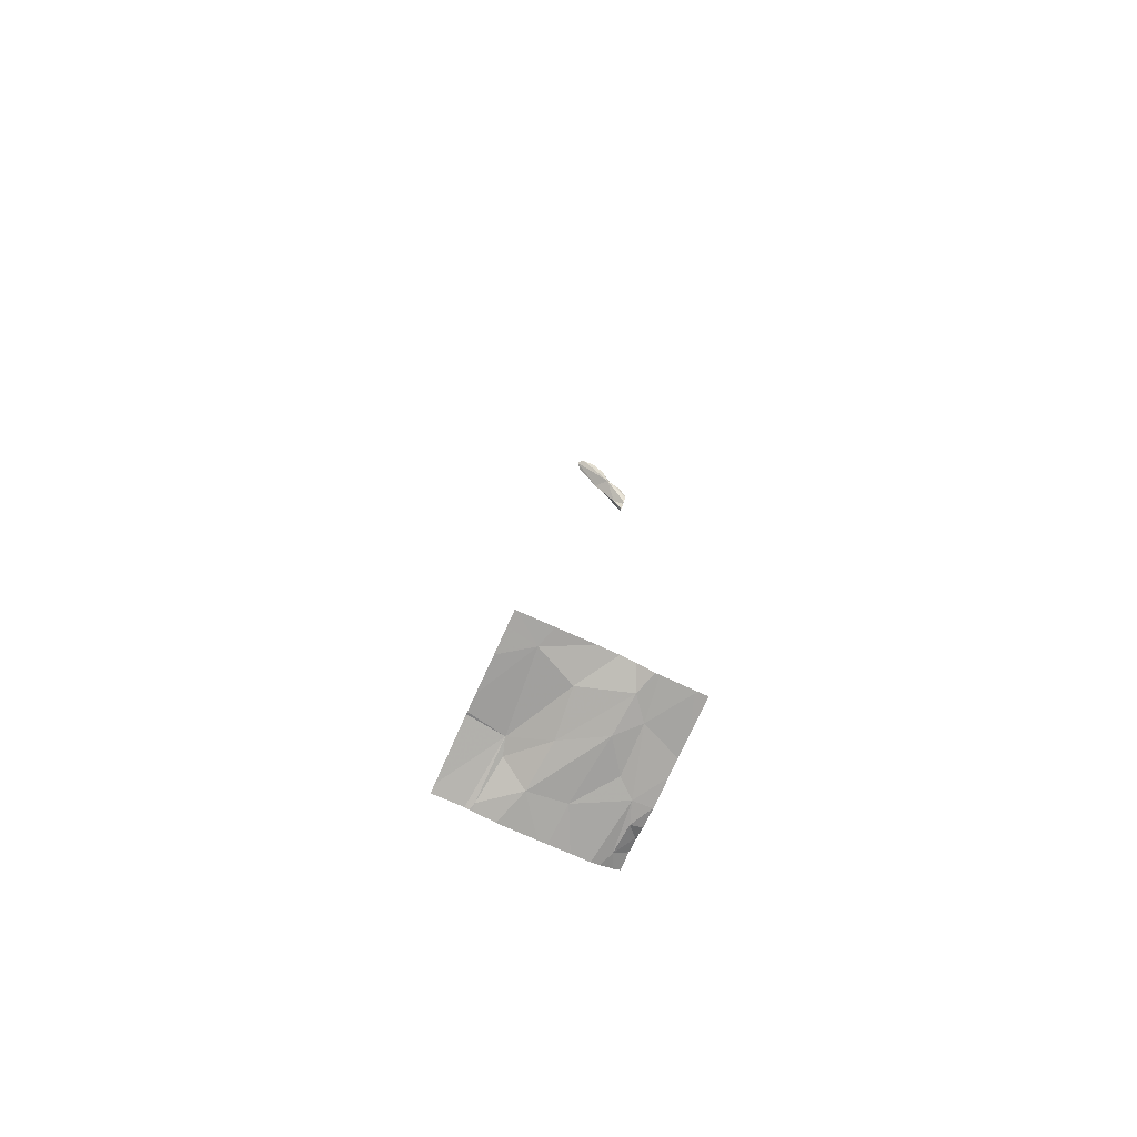
<metadata>
{"format":"obj","ext":"obj","renderer":"f3d","projection":"perspective","resolution":1024,"background":"white","views":[{"elev":-73.9,"azim":65.8,"up":"+Z"}]}
</metadata>
<code>
v -116.9 242.8 488.8
v -116.8 242.7 488.9
v -116.8 242.7 488.8
v -116.9 242.8 483.2
v -117 242.7 483.2
v -116.9 242.7 483.2
v -116.3 242.6 483.2
v -116.3 242.7 483.2
v -117.2 242 483.2
v -117 242.2 483.2
v -116.9 242.1 483.3
v -116.3 242.4 483.3
v -117.1 242.7 483.2
v -116.3 242.2 483.3
v -116.3 242.8 483.2
v -116.3 242.5 483.2
v -117 242.4 483.2
v -116.6 242.5 483.2
v -116.8 242.3 483.2
v -117 242.8 483.2
v -116.8 242 483.3
v -116.8 242.7 488.8
v -116.8 242.6 488.9
v -116.8 242.7 488.9
v -116.8 242.4 489
v -116.7 242.6 488.9
v -116.8 242.6 488.9
v -116.8 242.7 488.8
v -116.3 242.7 483.2
v -116.9 242.8 483.2
v -116.8 242.6 483.2
v -116.9 242.8 483.2
v -116.7 242.5 489
v -116.7 242.4 489
v -116.5 241.8 483.3
v -116.3 242.7 483.2
v -116.7 241.8 483.3
v -117.2 241.8 483.2
v -116.8 241.8 483.3
v -117.2 241.8 483.2
v -116.4 242.5 483.2
v -116.5 242.6 483.2
v -116.4 242 483.3
v -116.5 242.2 483.2
v -116.7 242.4 489
v -116.7 242.4 489
v -116.7 242.7 488.9
v -116.7 242.6 488.9
v -116.8 241.8 483.3
v -117.2 242.7 483.2
v -117.2 242.6 483.2
v -117.2 242.2 483.2
v -117.2 242.4 483.2
v -117.2 242 483.2
v -117.2 242 483.2
v -117.2 242.4 483.2
v -117.2 242.5 483.2
v -117.2 242 483.2
v -117.2 242.8 483.2
v -117.2 242.8 483.2
v -116.3 242.8 483.2
v -117 242.8 483.2
v -116.3 242.4 483.2
v -117 242.8 483.2
v -116.3 241.9 483.3
v -116.3 242 483.3
v -116.4 241.8 483.3
v -116.3 241.8 483.3
v -117.1 242.8 483.2
v -117.1 242.8 483.2
v -117.2 242.8 483.2
v -116.9 242.8 483.2
v -117 242.8 483.2
v -116.8 242.8 488.8
v -116.8 242.8 488.8
v -116.8 242.8 488.8
v -116.9 242.8 488.8
v -116.8 242.8 488.8
v -116.8 242.8 488.7
v -116.9 242.8 488.8
v -116.9 242.8 488.8
v -116.9 242.8 488.8
v -116.8 242.8 488.8
v -116.9 242.8 488.7
v -116.9 242.8 488.7
v -116.5 242.8 483.2
v -116.6 242.8 483.2
v -116.7 242.8 483.2
v -116.4 242.8 483.2
v -117.2 242.8 483.2
f 2 1 3
f 4 5 6
f 10 9 11
f 6 13 50
f 65 43 67
f 18 17 10
f 10 19 18
f 63 41 12
f 13 20 69
f 21 9 55
f 6 5 13
f 5 4 72
f 53 17 56
f 59 13 70
f 62 5 73
f 9 10 52
f 23 2 3
f 2 23 25
f 78 3 79
f 3 1 80
f 1 24 77
f 2 27 24
f 24 1 2
f 23 3 26
f 75 26 78
f 76 28 83
f 5 20 13
f 21 11 9
f 17 6 51
f 18 31 17
f 11 19 10
f 31 6 17
f 70 13 69
f 69 20 64
f 15 36 29
f 34 33 2
f 68 65 67
f 7 41 16
f 12 43 14
f 86 15 89
f 18 19 41
f 42 36 86
f 6 31 42
f 44 41 19
f 31 18 42
f 6 42 87
f 30 6 88
f 67 43 35
f 41 44 12
f 8 42 7
f 25 45 34
f 26 46 45
f 26 47 48
f 27 2 33
f 25 23 45
f 34 45 46
f 48 33 46
f 2 25 34
f 26 48 46
f 27 33 47
f 33 48 47
f 33 34 46
f 27 47 24
f 28 24 47
f 47 26 22
f 22 28 47
f 23 26 45
f 28 22 74
f 64 20 62
f 62 20 5
f 18 41 42
f 43 21 49
f 44 19 21
f 19 11 21
f 21 43 44
f 38 21 58
f 50 13 60
f 51 6 50
f 14 43 66
f 52 10 53
f 37 43 49
f 53 10 17
f 12 44 43
f 54 9 52
f 55 9 54
f 16 41 63
f 56 17 57
f 35 43 37
f 30 4 6
f 57 17 51
f 58 21 55
f 7 42 41
f 8 36 42
f 60 13 59
f 49 21 39
f 29 36 8
f 38 58 40
f 32 4 30
f 39 21 38
f 66 43 65
f 71 59 70
f 72 4 32
f 73 5 72
f 74 22 75
f 75 22 26
f 76 24 28
f 77 24 76
f 78 26 3
f 79 3 84
f 80 1 82
f 81 3 80
f 82 1 77
f 83 28 74
f 84 3 85
f 85 3 81
f 86 36 15
f 87 42 86
f 88 6 87
f 89 15 61
f 90 59 71

</code>
